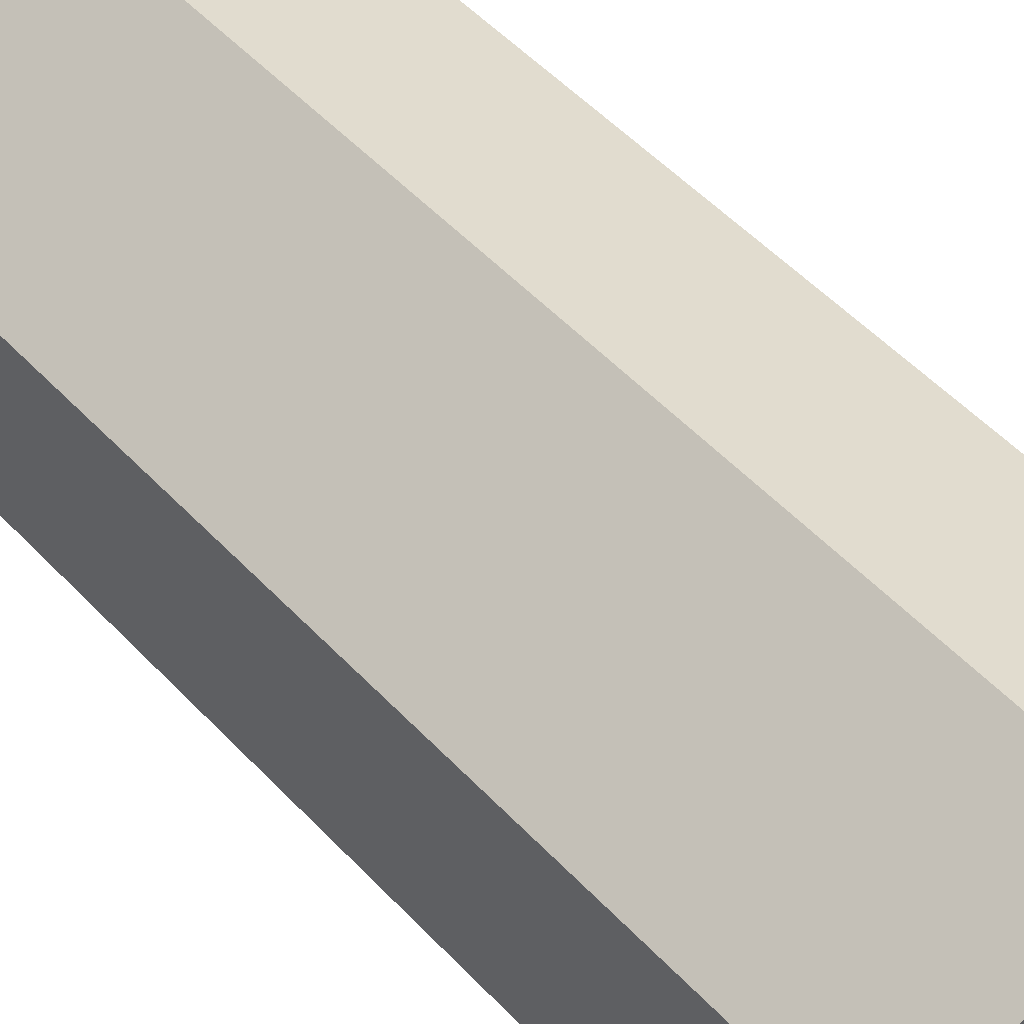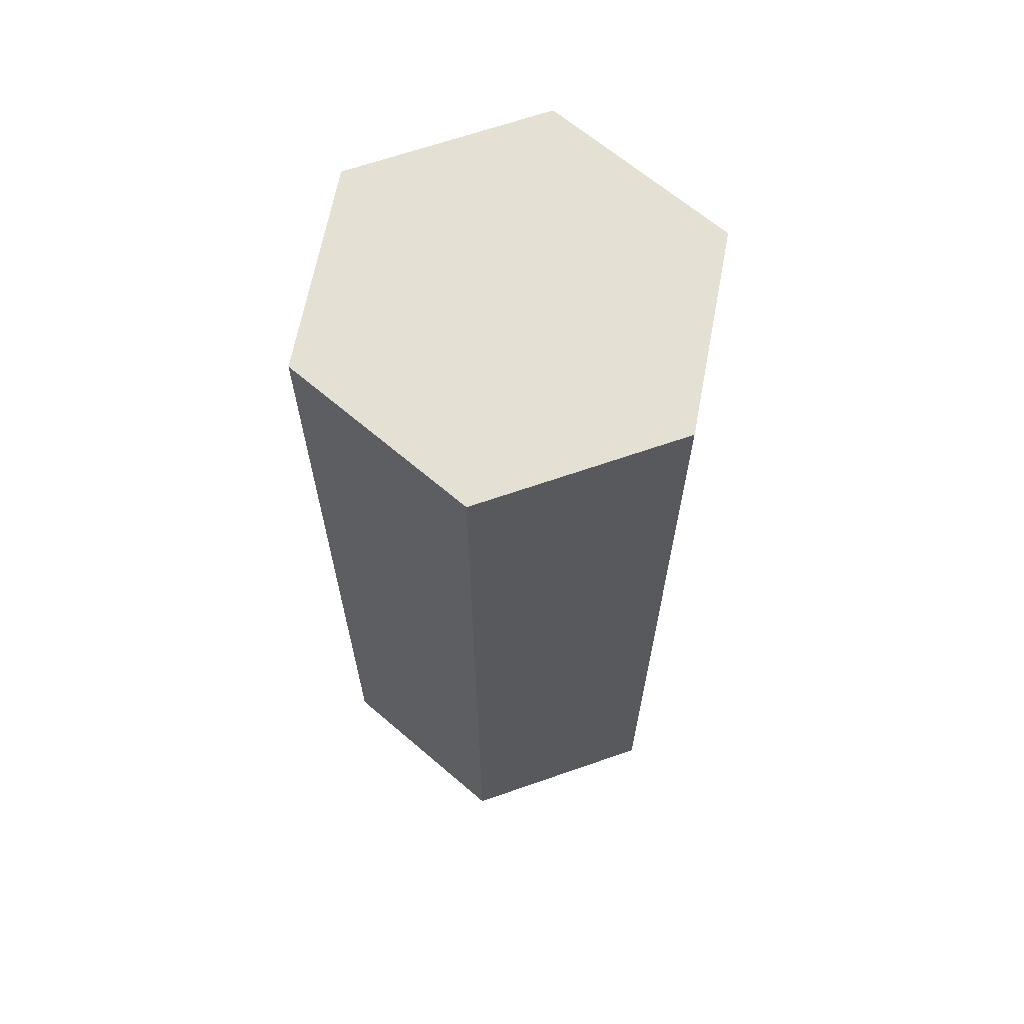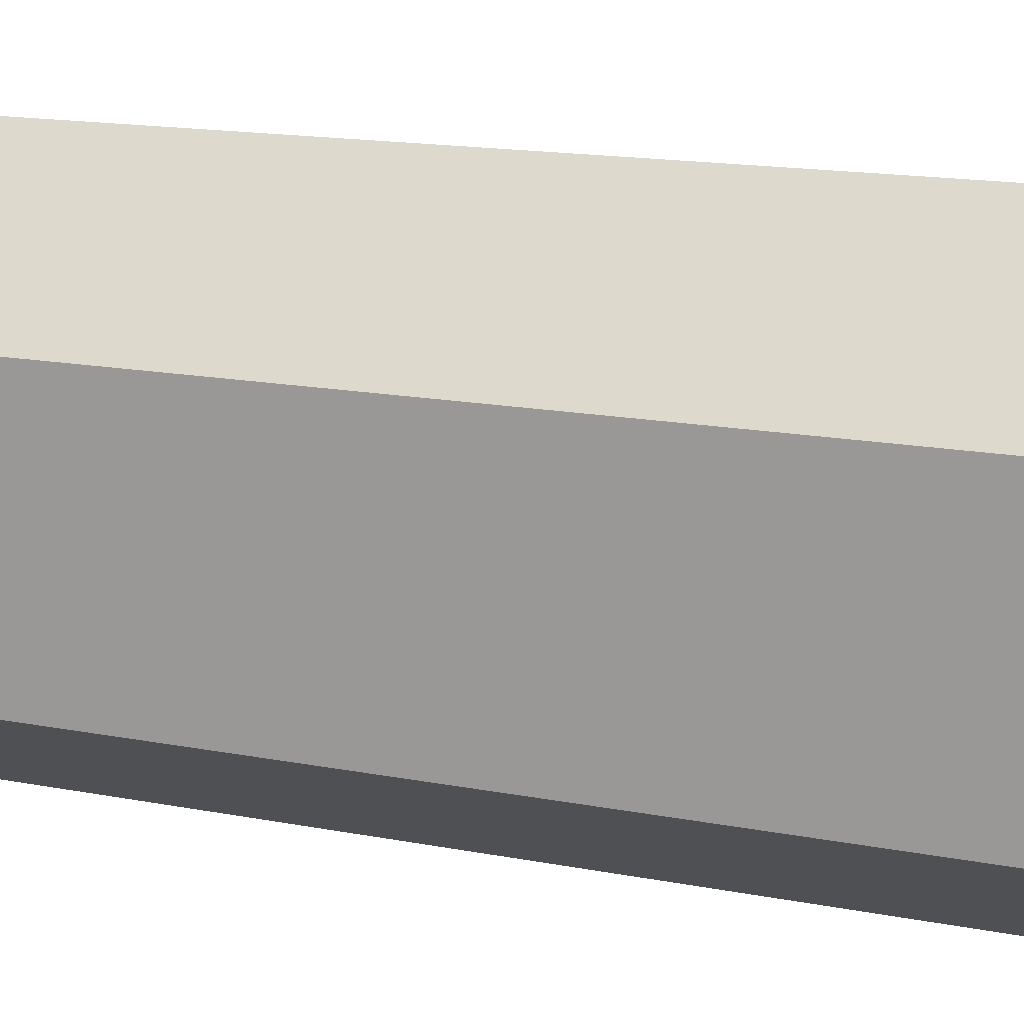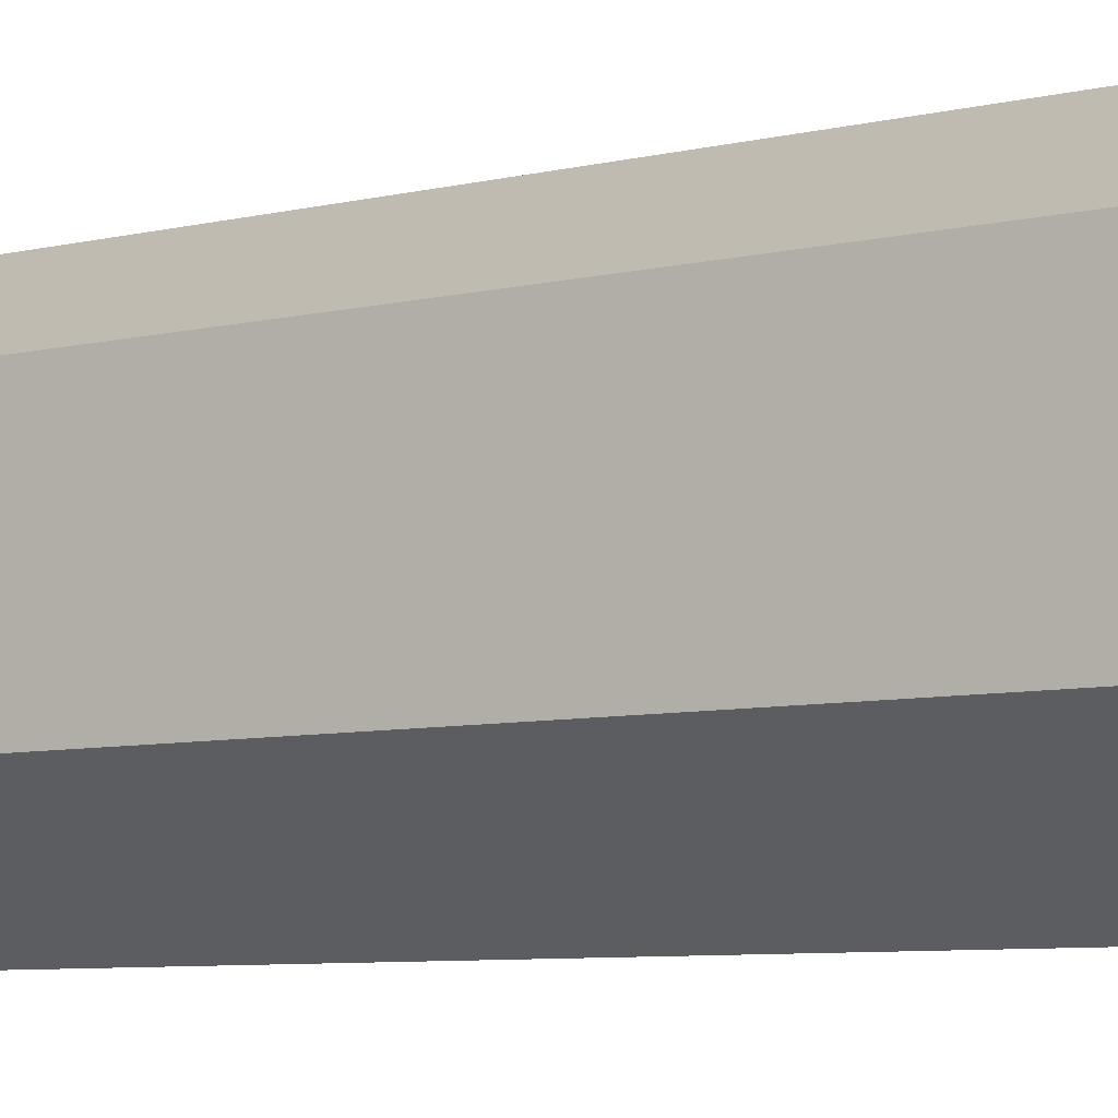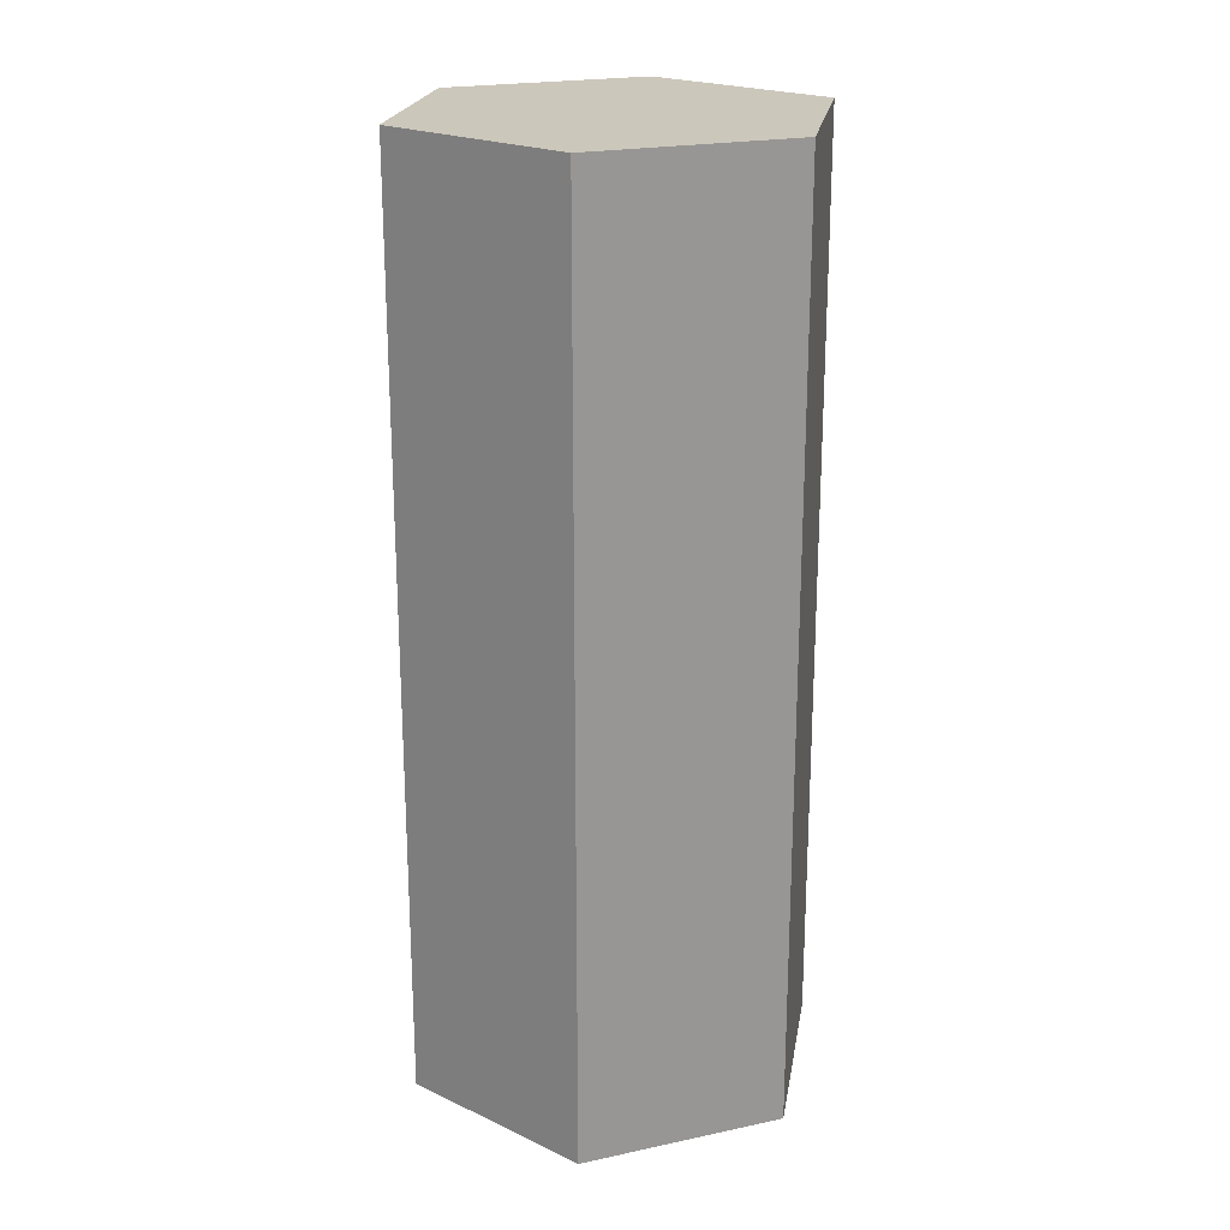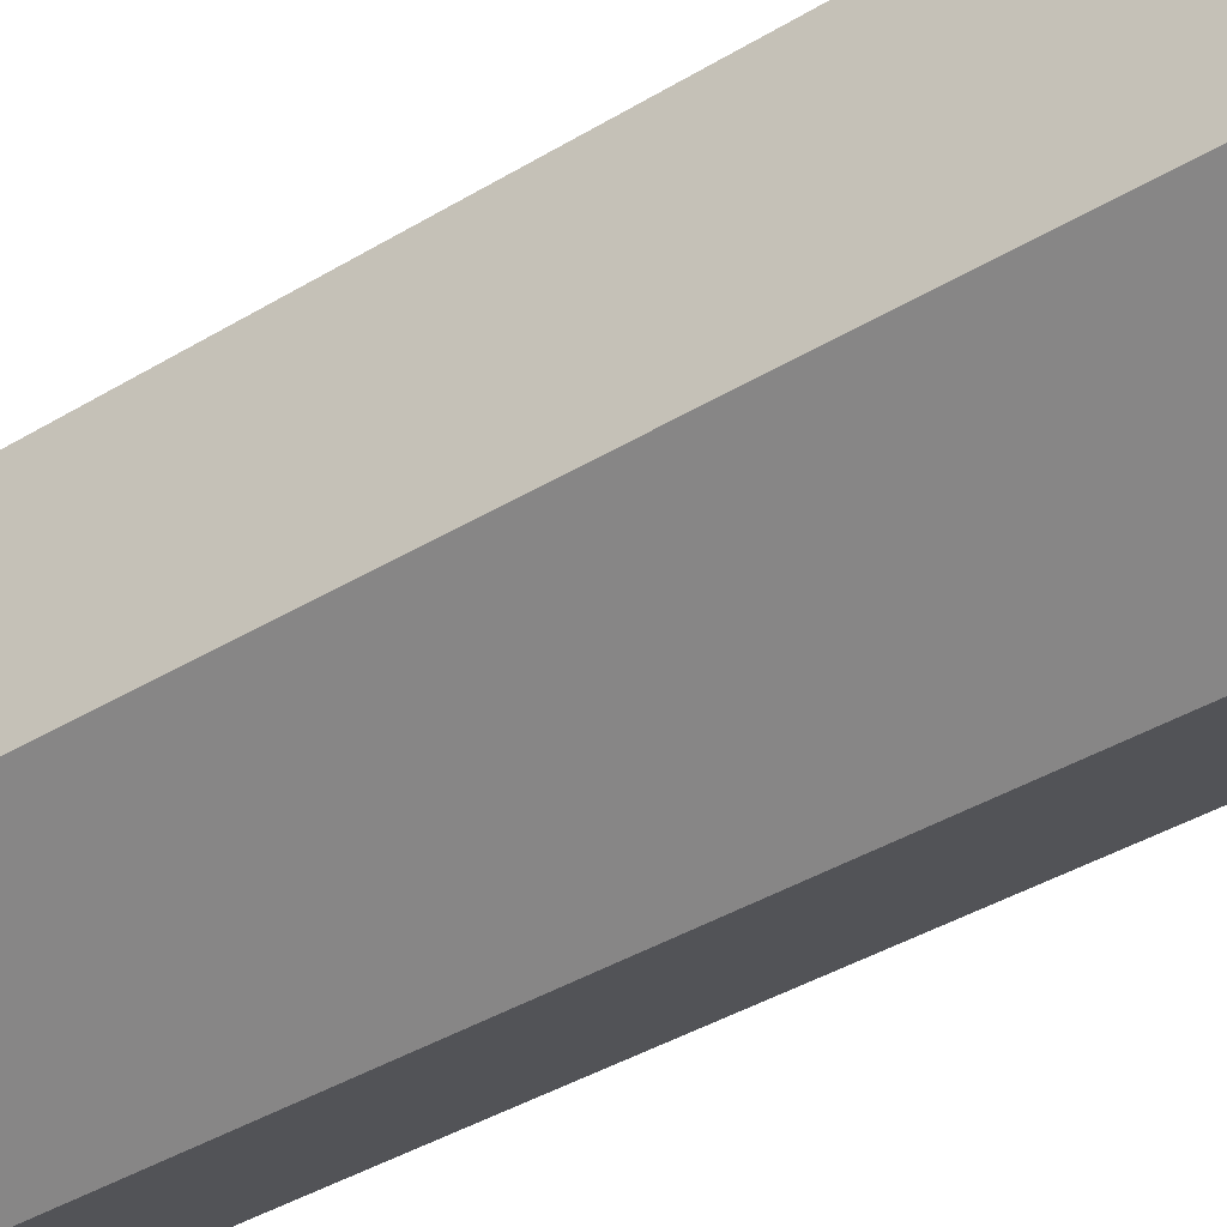
<metadata>
{"format":"obj","ext":"obj","renderer":"f3d","projection":"perspective","resolution":1024,"background":"white","views":[{"elev":53.7,"azim":-42.2,"up":"+Y"},{"elev":65.8,"azim":-169.3,"up":"+Z"},{"elev":13.7,"azim":-65.0,"up":"+Y"},{"elev":-7.5,"azim":123.7,"up":"+Y"},{"elev":21.6,"azim":129.4,"up":"+Z"},{"elev":-41.4,"azim":-54.0,"up":"+Y"}]}
</metadata>
<code>
o Cylinder.001
v 0 0.6715 -1.5
v 0 0.6715 1.5
v 0.5815 0.3357 -1.5
v 0.5815 0.3357 1.5
v 0.5815 -0.3357 -1.5
v 0.5815 -0.3357 1.5
v 0 -0.6715 -1.5
v 0 -0.6715 1.5
v -0.5815 -0.3357 -1.5
v -0.5815 -0.3357 1.5
v -0.5815 0.3357 -1.5
v -0.5815 0.3357 1.5
f 1 2 4 3
f 3 4 6 5
f 5 6 8 7
f 7 8 10 9
f 4 2 12 10 8 6
f 9 10 12 11
f 11 12 2 1
f 1 3 5 7 9 11

</code>
